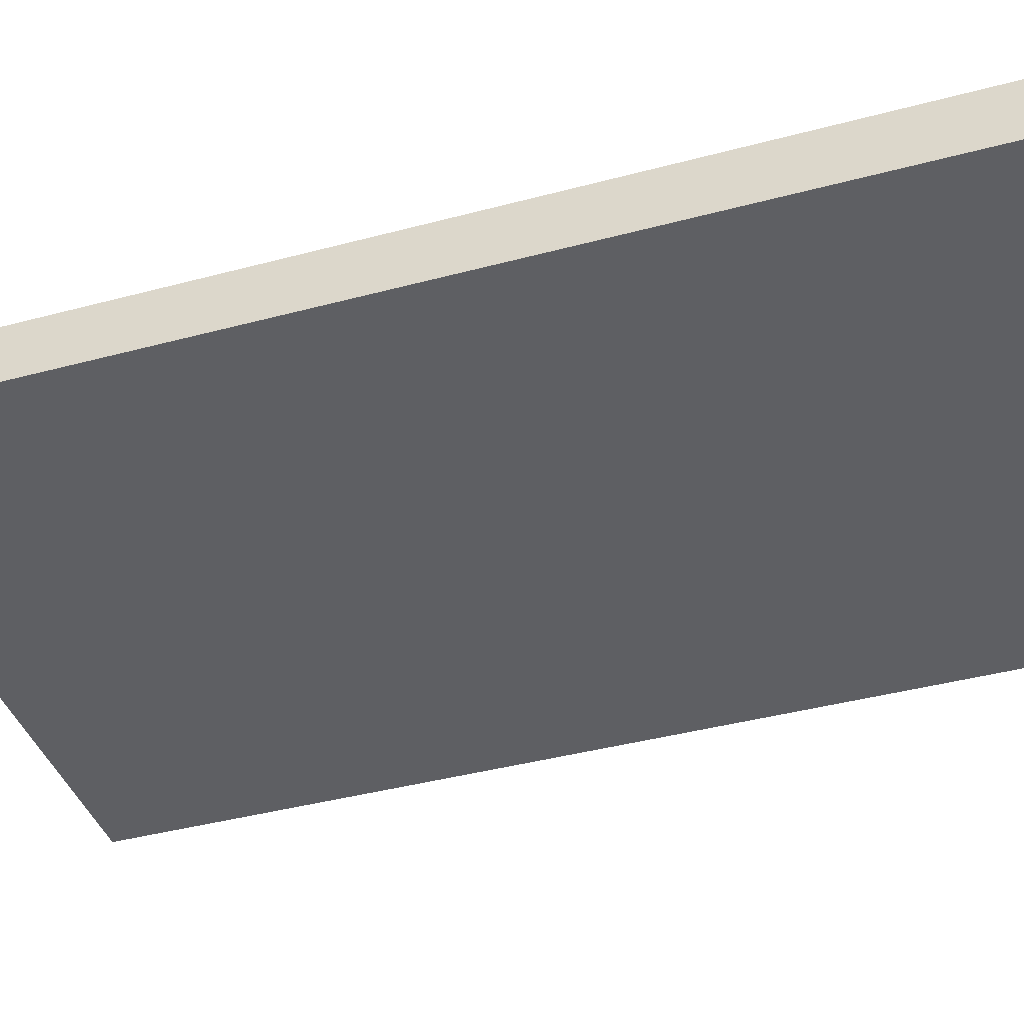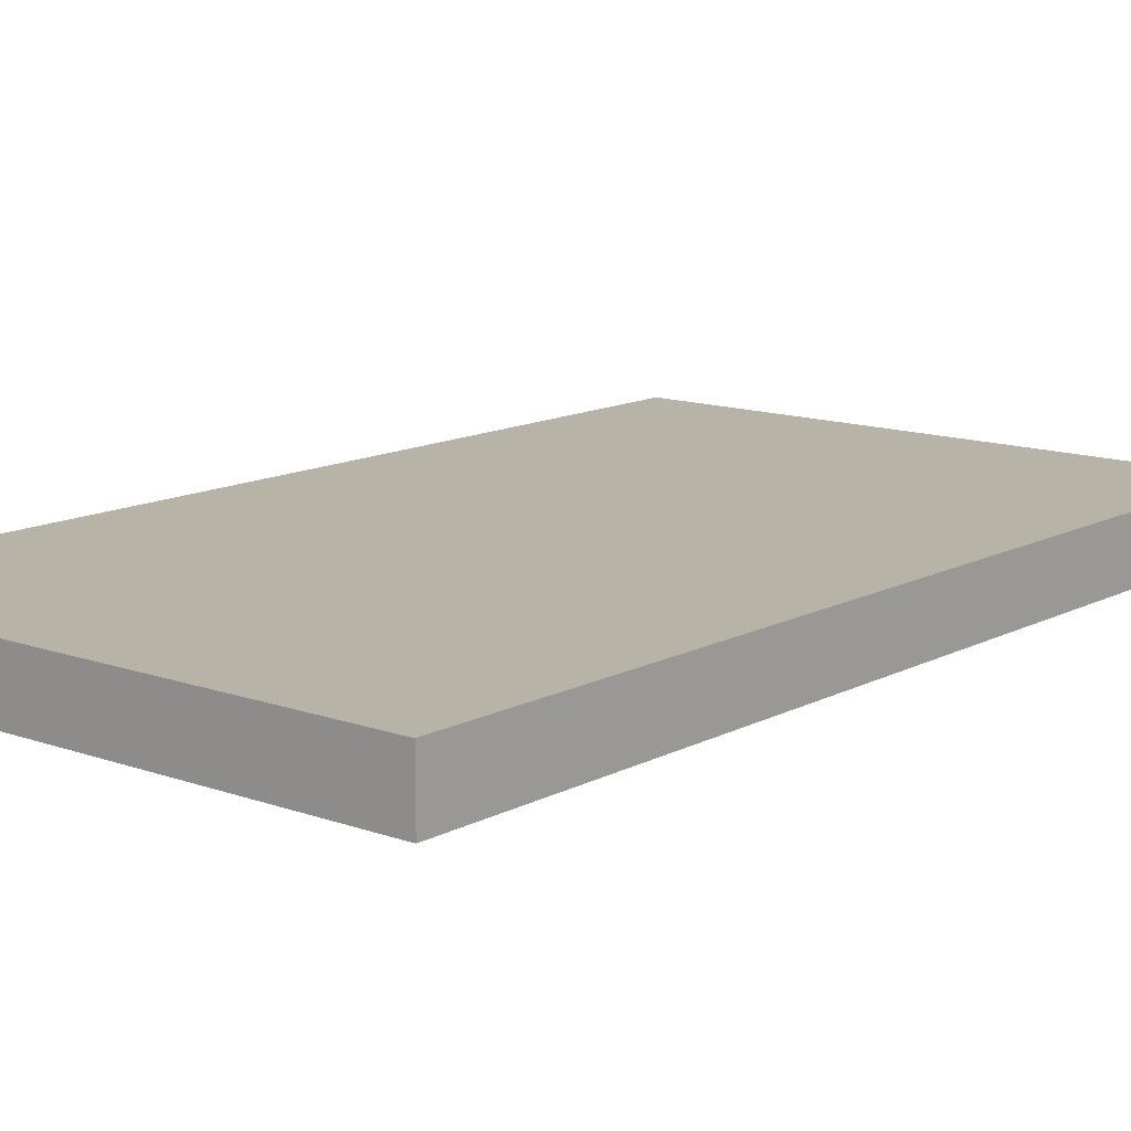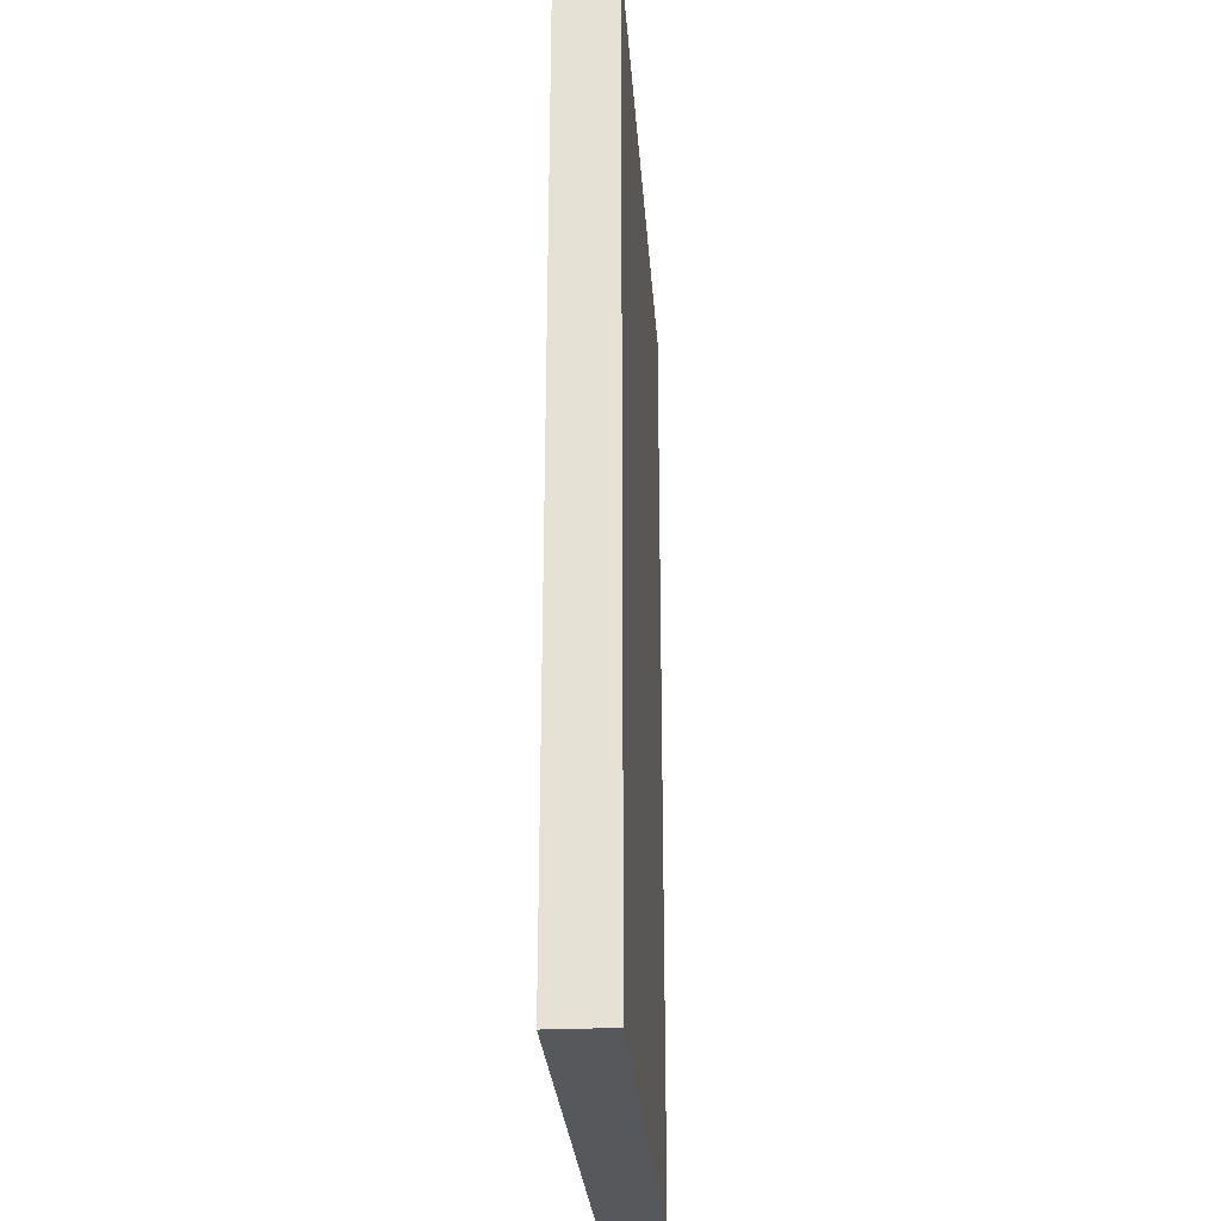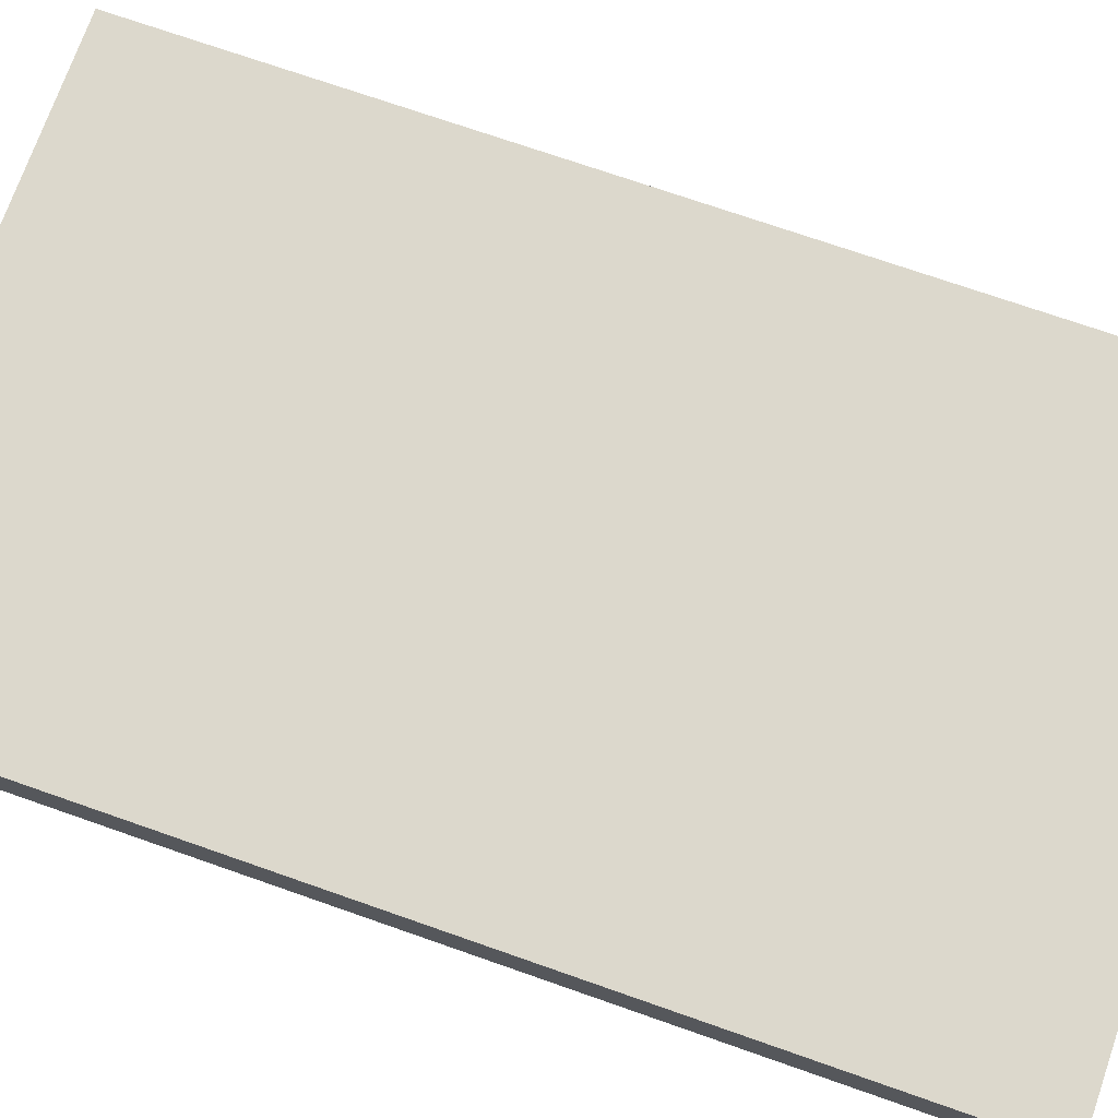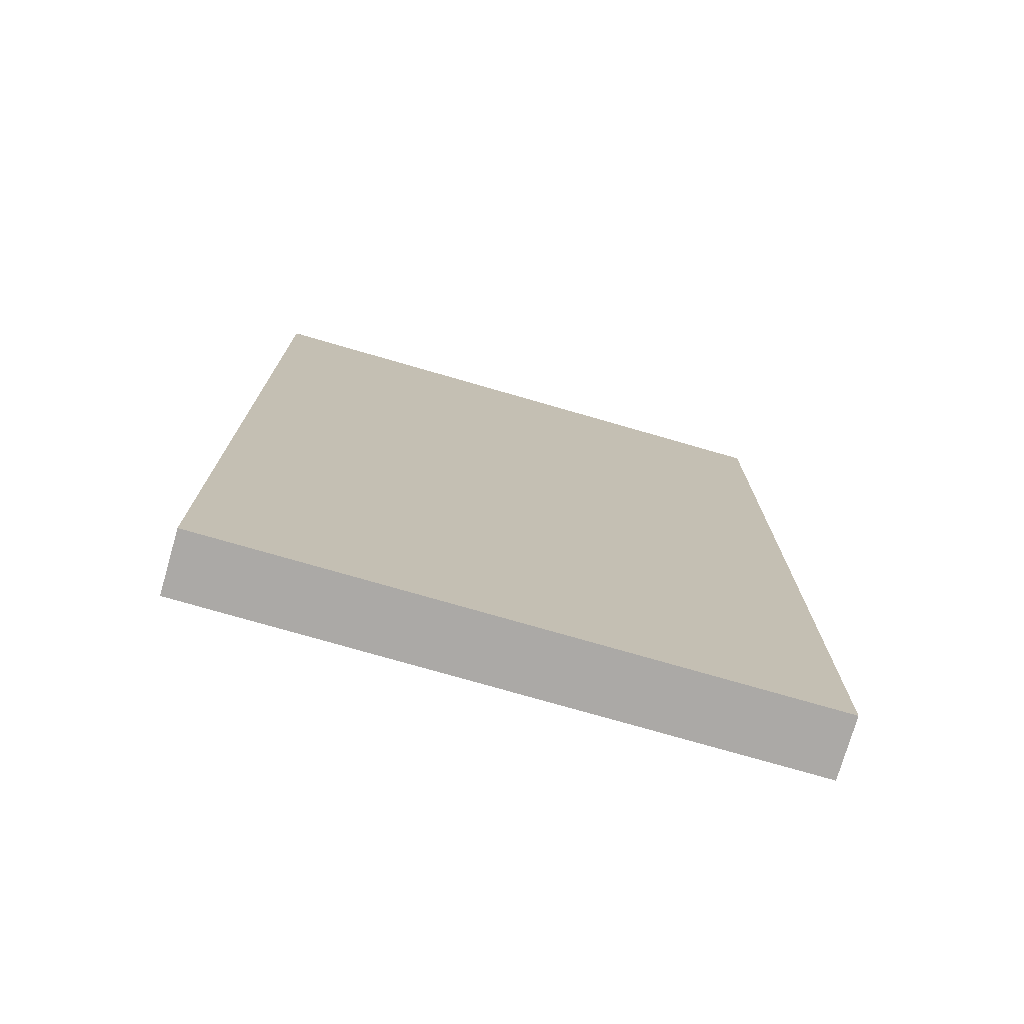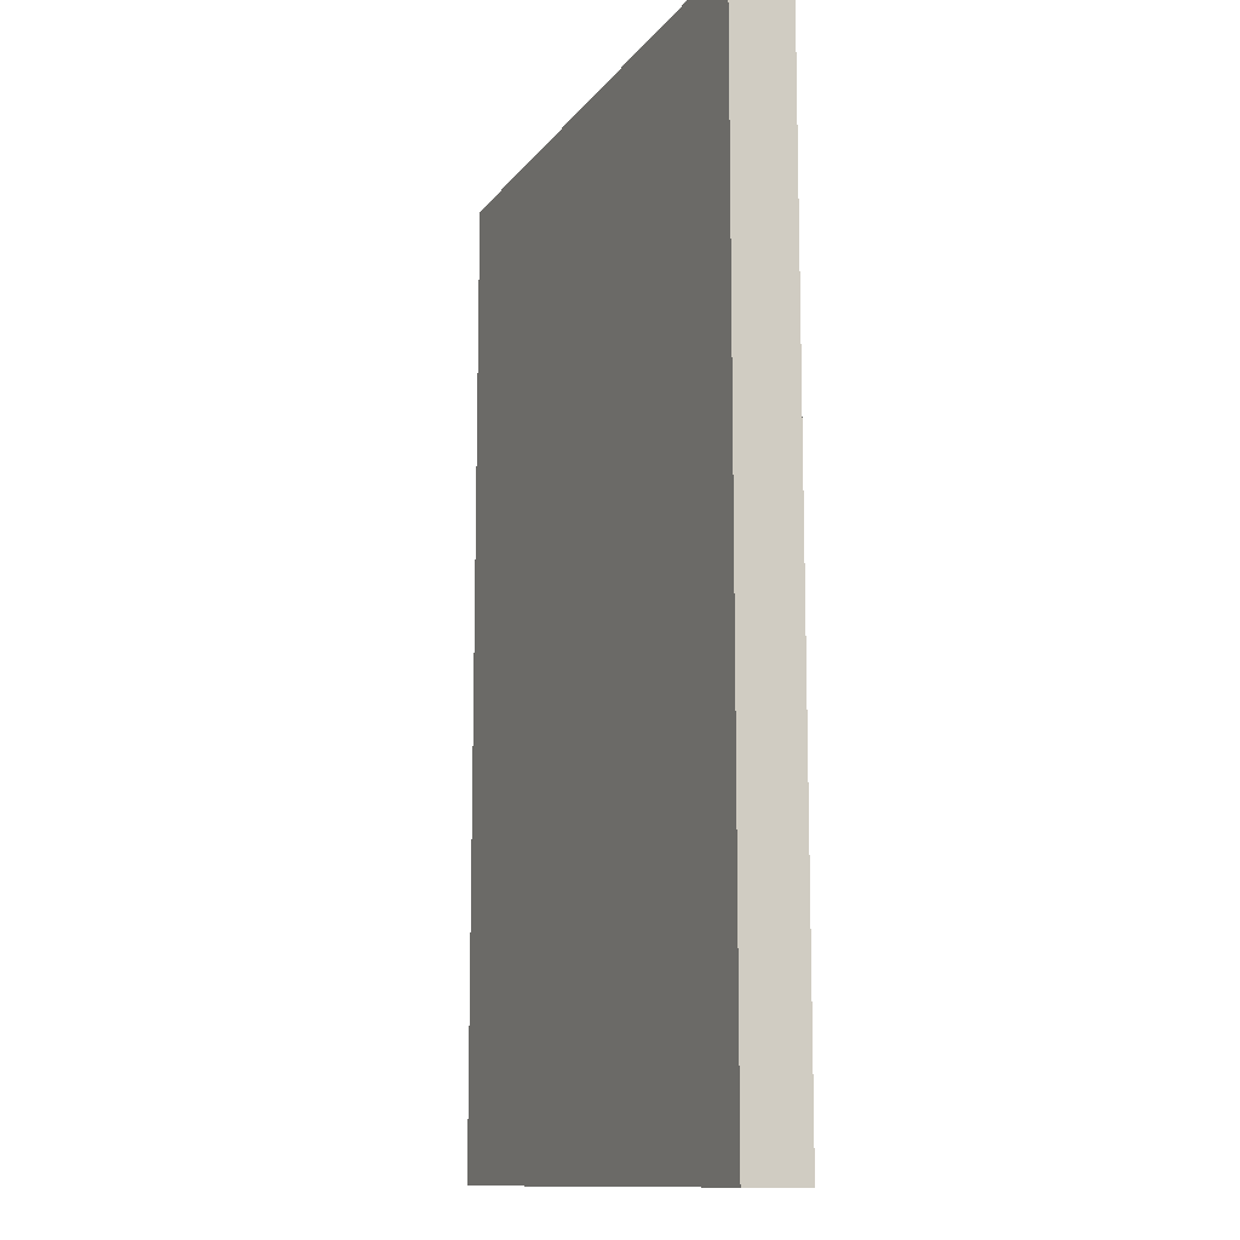
<metadata>
{"format":"obj","ext":"obj","renderer":"f3d","projection":"perspective","resolution":1024,"background":"white","views":[{"elev":-40.9,"azim":108.1,"up":"+Y"},{"elev":12.8,"azim":-140.3,"up":"+Y"},{"elev":-28.0,"azim":-85.9,"up":"+Z"},{"elev":72.7,"azim":109.3,"up":"+Y"},{"elev":-75.6,"azim":163.9,"up":"+Z"},{"elev":-12.6,"azim":-113.0,"up":"+Z"}]}
</metadata>
<code>
v 7.3 -1.5 12
v -7.3 -1.5 12
v -7.3 -1.5 -12
v 7.3 -1.5 -12
v -7.3 0 12
v 7.3 0 12
v 7.3 0 -12
v -7.3 0 -12
v 7.3 0 12
v -7.3 0 12
v -7.3 -1.5 12
v 7.3 -1.5 12
v -7.3 0 12
v -7.3 0 -12
v -7.3 -1.5 -12
v -7.3 -1.5 12
v -7.3 0 -12
v 7.3 0 -12
v 7.3 -1.5 -12
v -7.3 -1.5 -12
v 7.3 0 -12
v 7.3 0 12
v 7.3 -1.5 12
v 7.3 -1.5 -12
f 2 3 1
f 1 3 4
f 5 6 8
f 8 6 7
f 9 10 12
f 12 10 11
f 13 14 16
f 16 14 15
f 17 18 20
f 20 18 19
f 21 22 24
f 24 22 23

</code>
